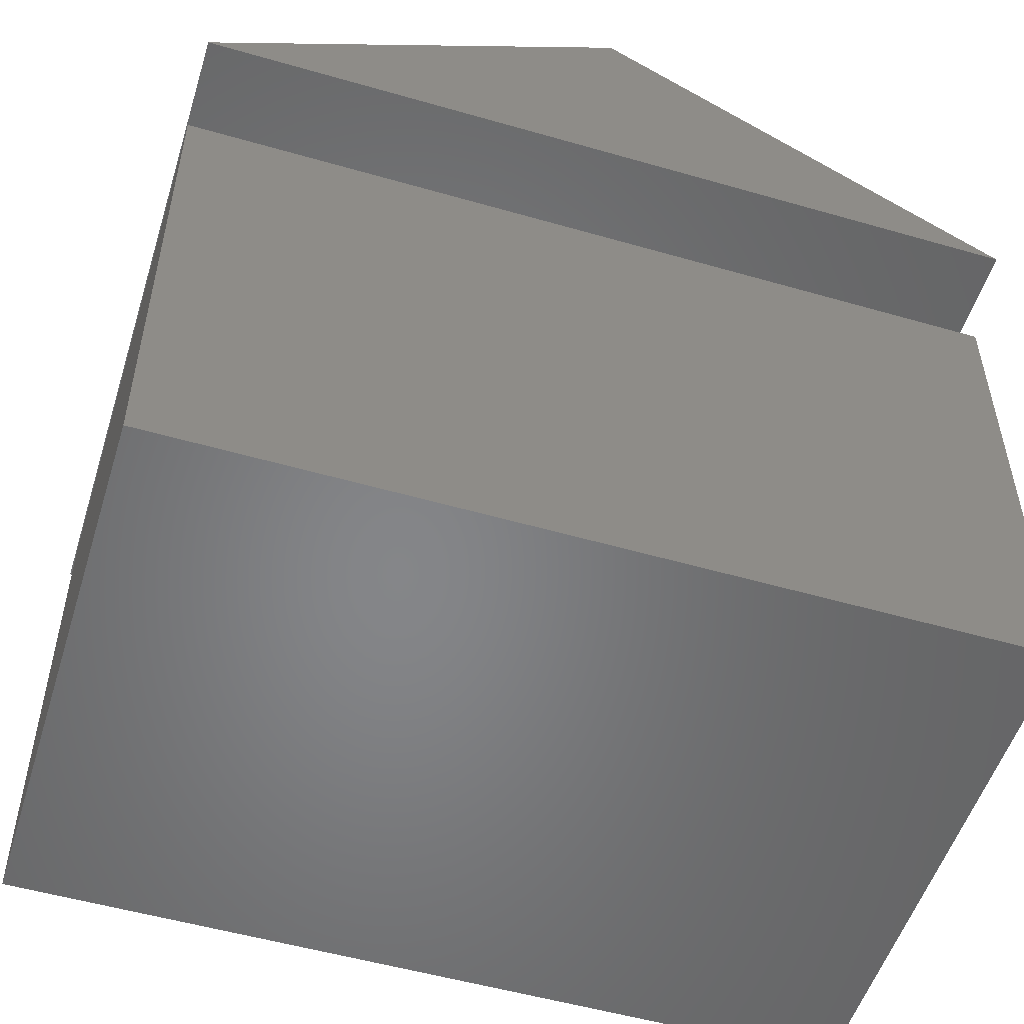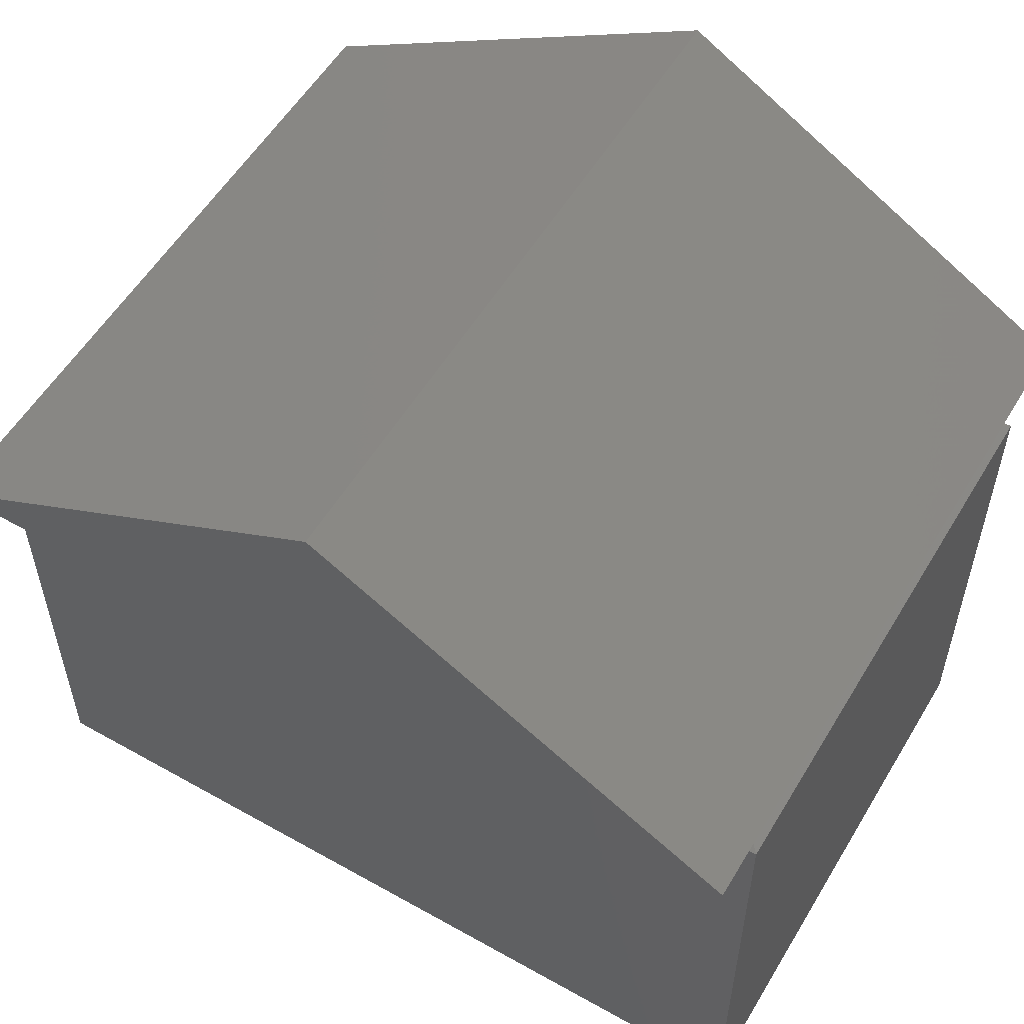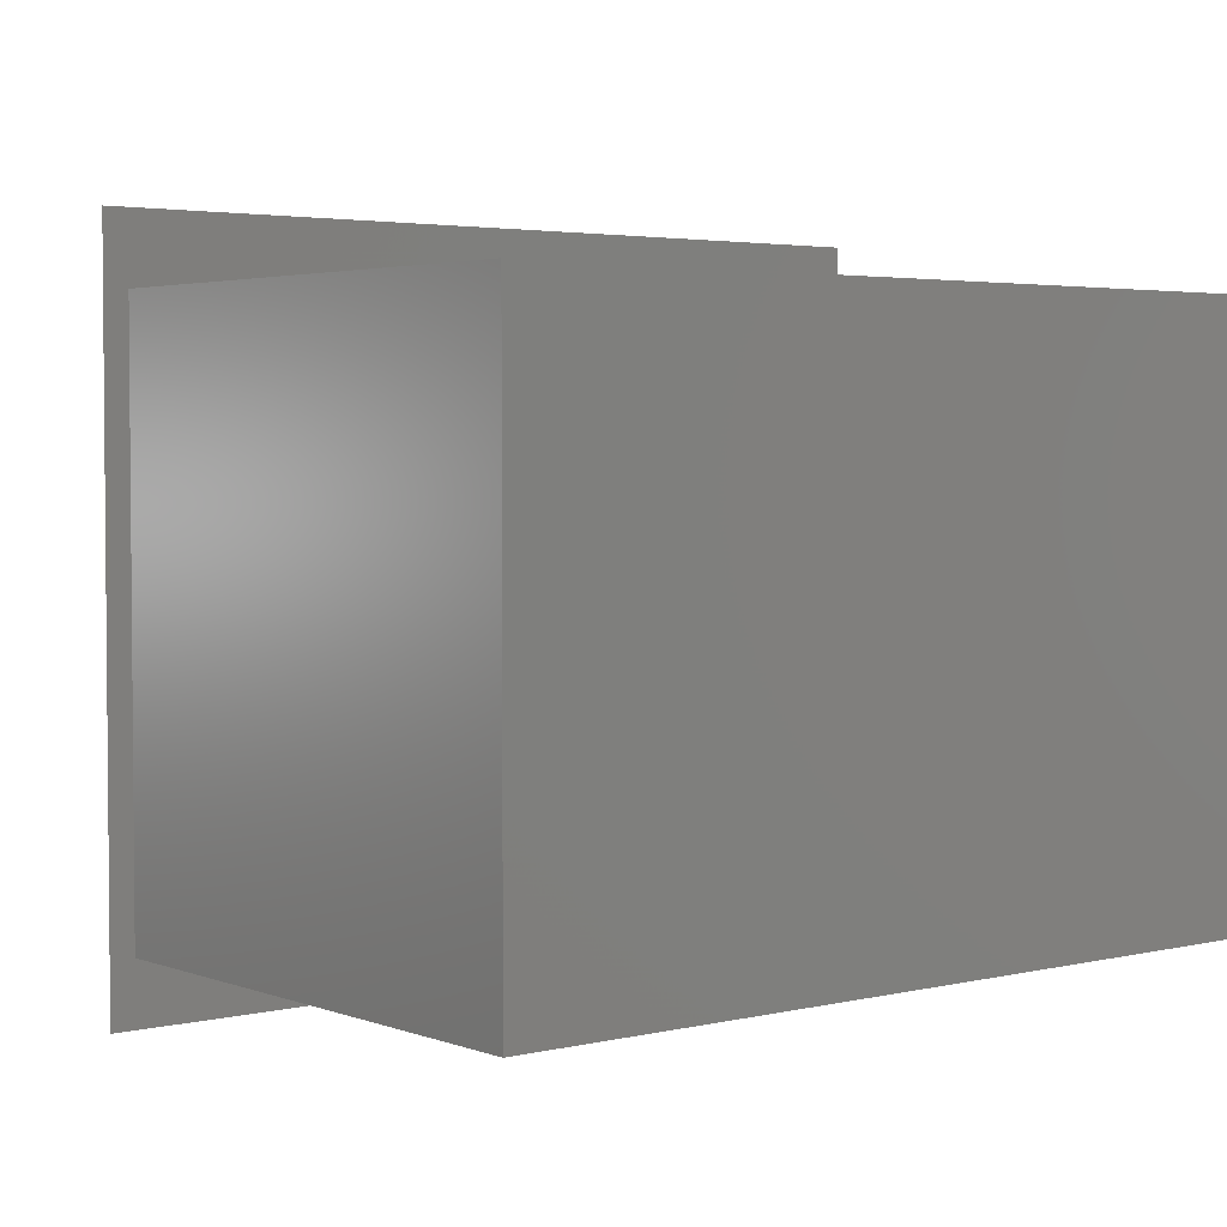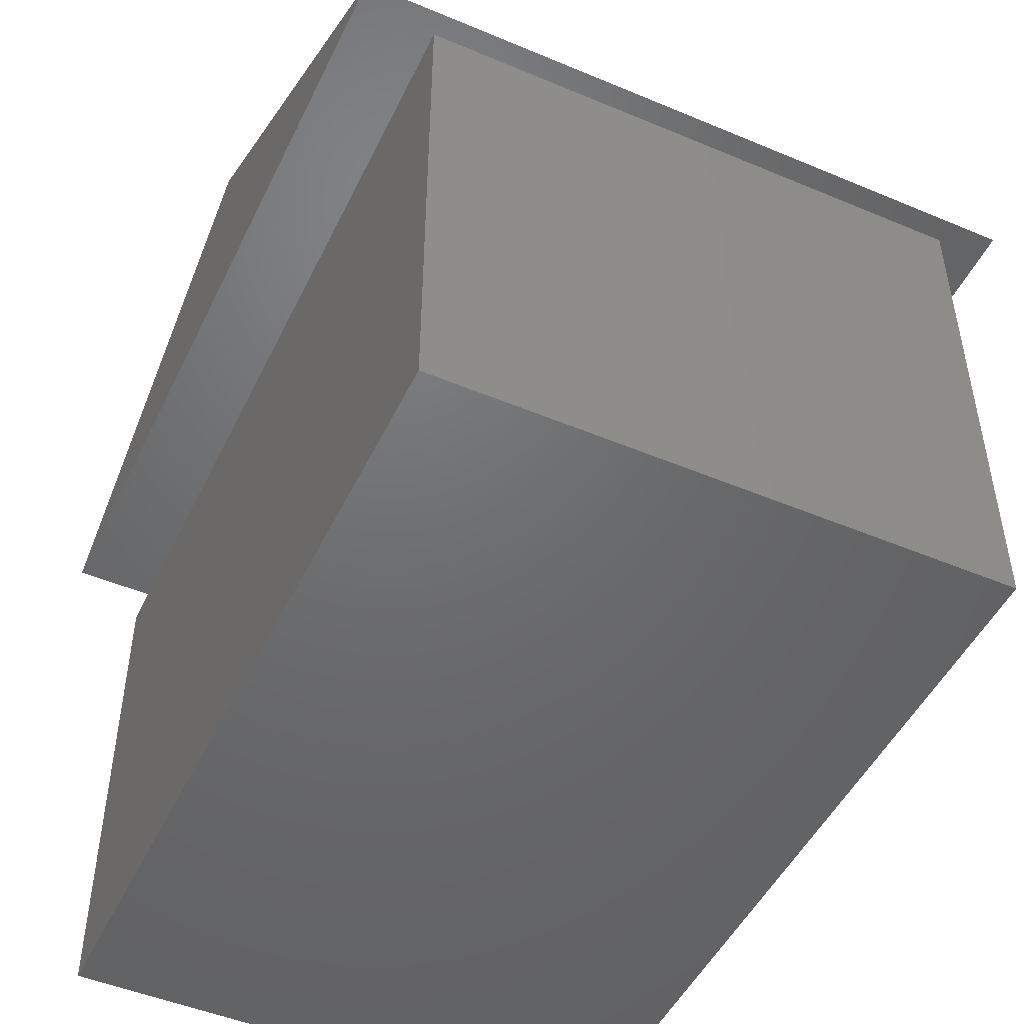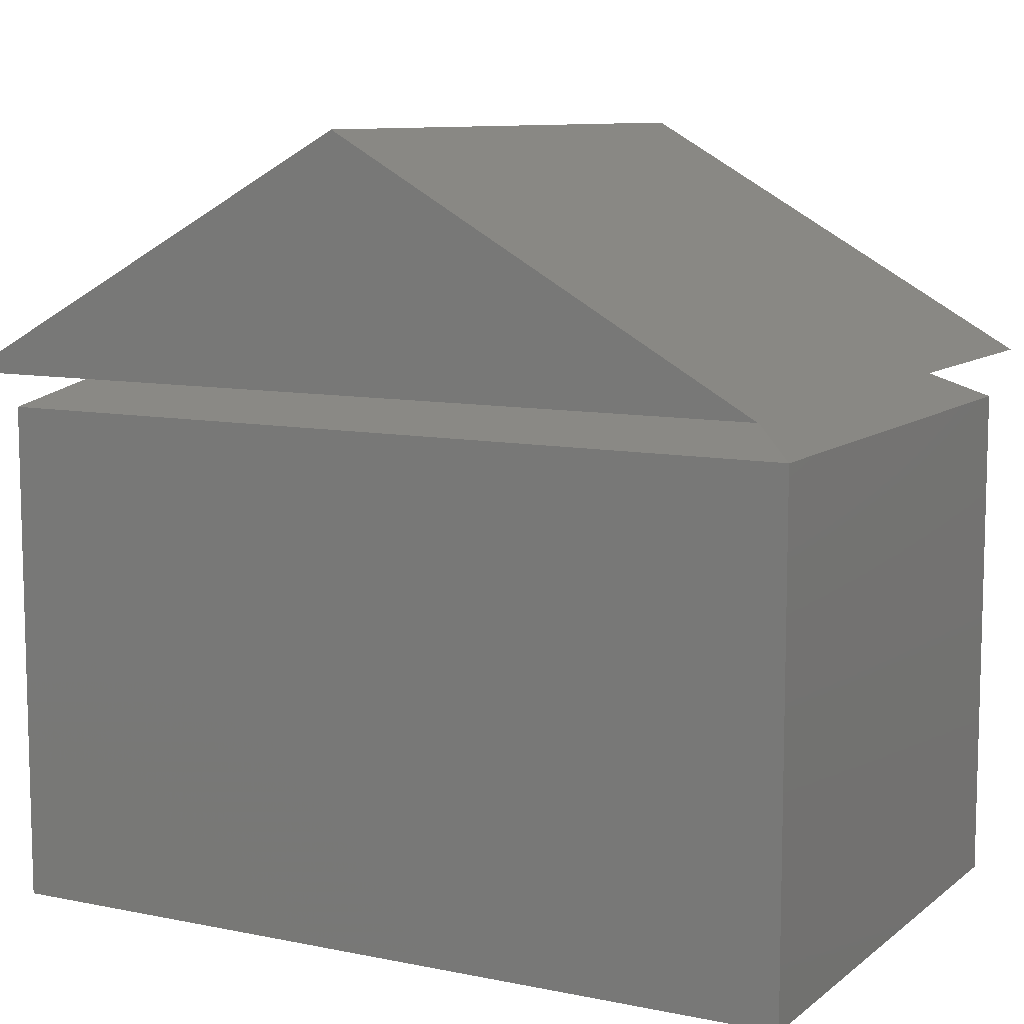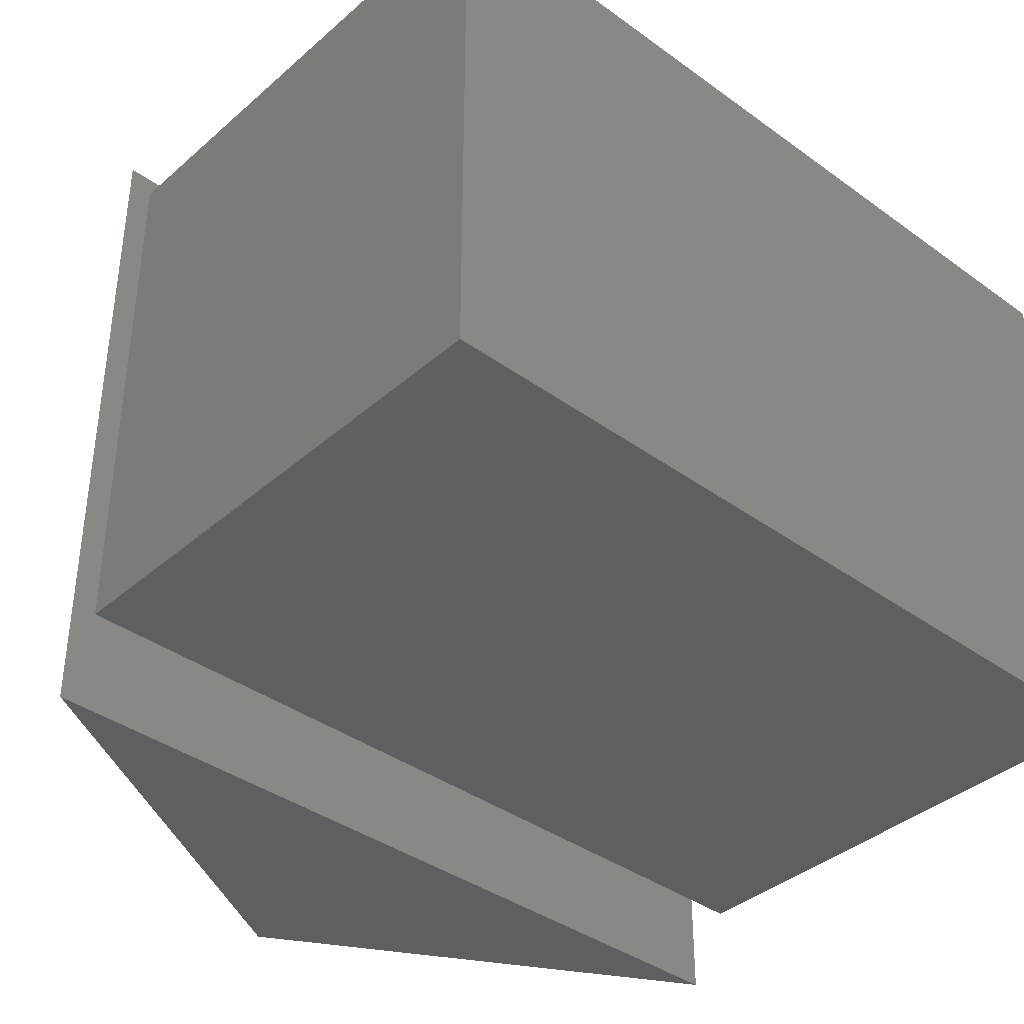
<metadata>
{"format":"stl","ext":"stl","renderer":"f3d","projection":"perspective","resolution":1024,"background":"white","views":[{"elev":-52.9,"azim":-17.2,"up":"+Z"},{"elev":55.6,"azim":30.6,"up":"+Z"},{"elev":3.3,"azim":141.1,"up":"+Y"},{"elev":-48.7,"azim":-115.1,"up":"+Z"},{"elev":9.4,"azim":28.3,"up":"+Z"},{"elev":-38.4,"azim":137.6,"up":"+Y"}]}
</metadata>
<code>
# stl→obj: 18 verts, 32 faces
v 0.6016 -0.5 0.3984
v 0.4862 -0.2831 0.3984
v 0.6016 0.5 0.3984
v 0.4862 0.2831 0.3984
v -0.6016 0.5 0.3984
v -0.4862 0.2831 0.3984
v -0.6016 -0.5 0.3984
v -0.4862 -0.2831 0.3984
v -0.6016 -0.3984 0.3369
v 0.6016 -0.3984 0.3369
v -0.6016 0.3984 0.3369
v 0.6016 0.3984 0.3369
v 0.006332 -0.5 0.7404
v 0.006332 0.5 0.7404
v -0.6016 -0.3984 -0.3984
v 0.6016 -0.3984 -0.3984
v -0.6016 0.3984 -0.3984
v 0.6016 0.3984 -0.3984
f 1 2 3
f 3 2 4
f 3 4 5
f 5 4 6
f 5 6 7
f 7 6 8
f 7 8 1
f 1 8 2
f 9 10 8
f 8 10 2
f 11 9 6
f 6 9 8
f 11 6 12
f 12 6 4
f 10 12 2
f 2 12 4
f 7 1 13
f 14 3 5
f 14 5 13
f 13 5 7
f 3 14 1
f 1 14 13
f 15 16 9
f 9 16 10
f 17 11 18
f 18 11 12
f 11 17 9
f 9 17 15
f 18 12 16
f 16 12 10
f 15 17 16
f 16 17 18

</code>
